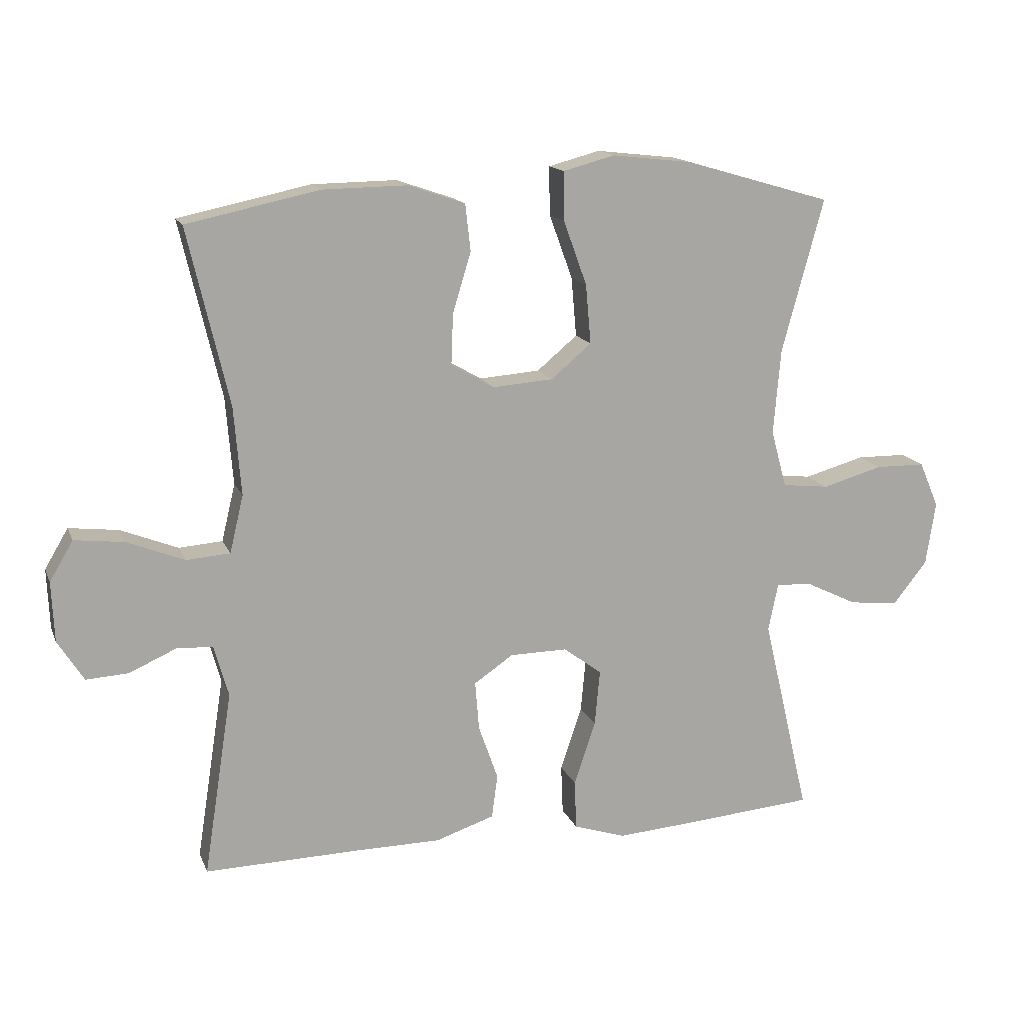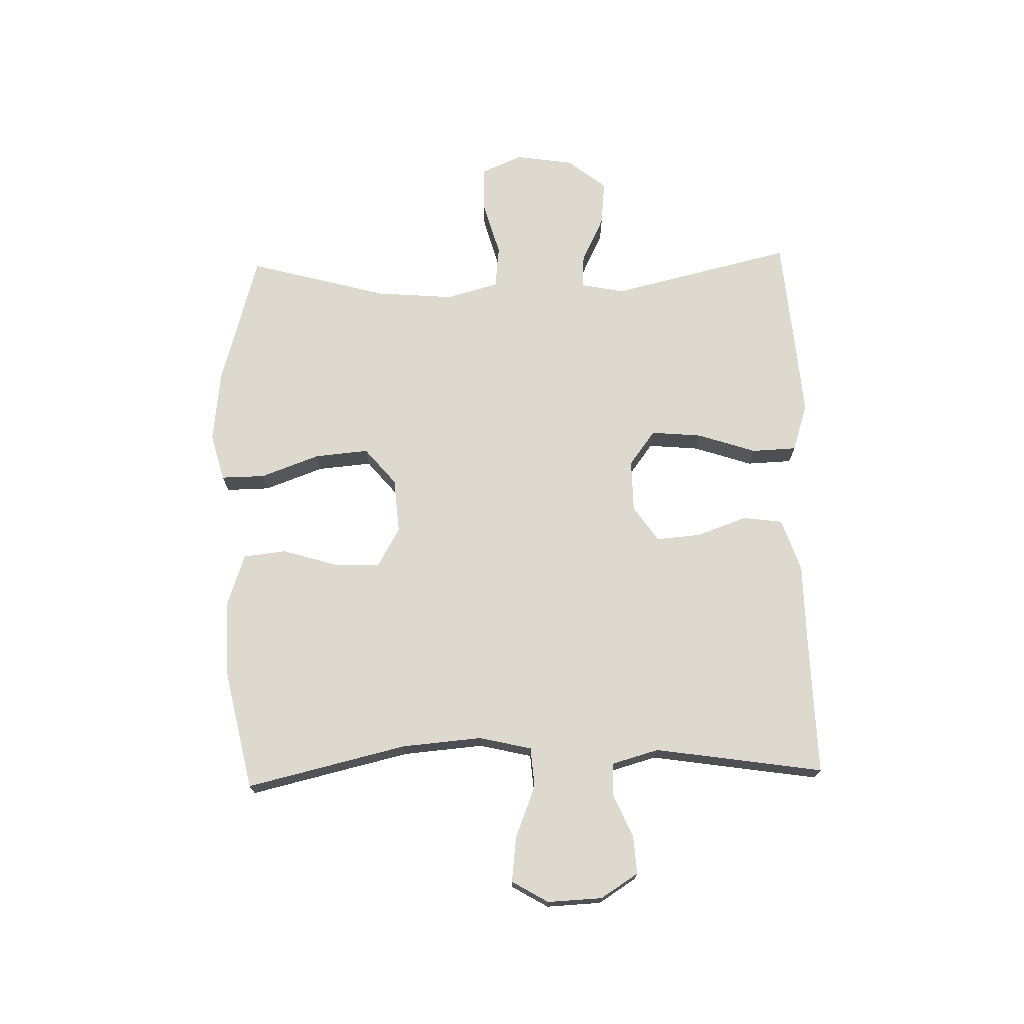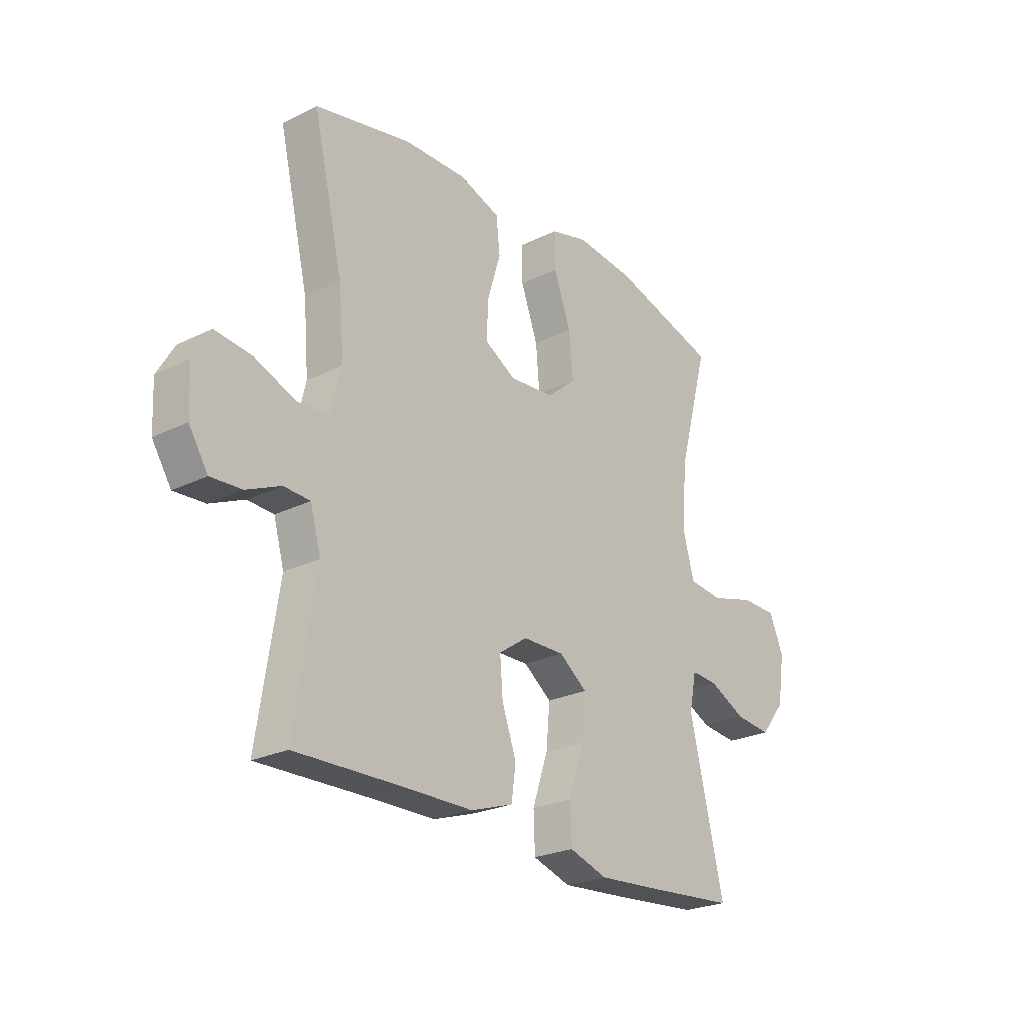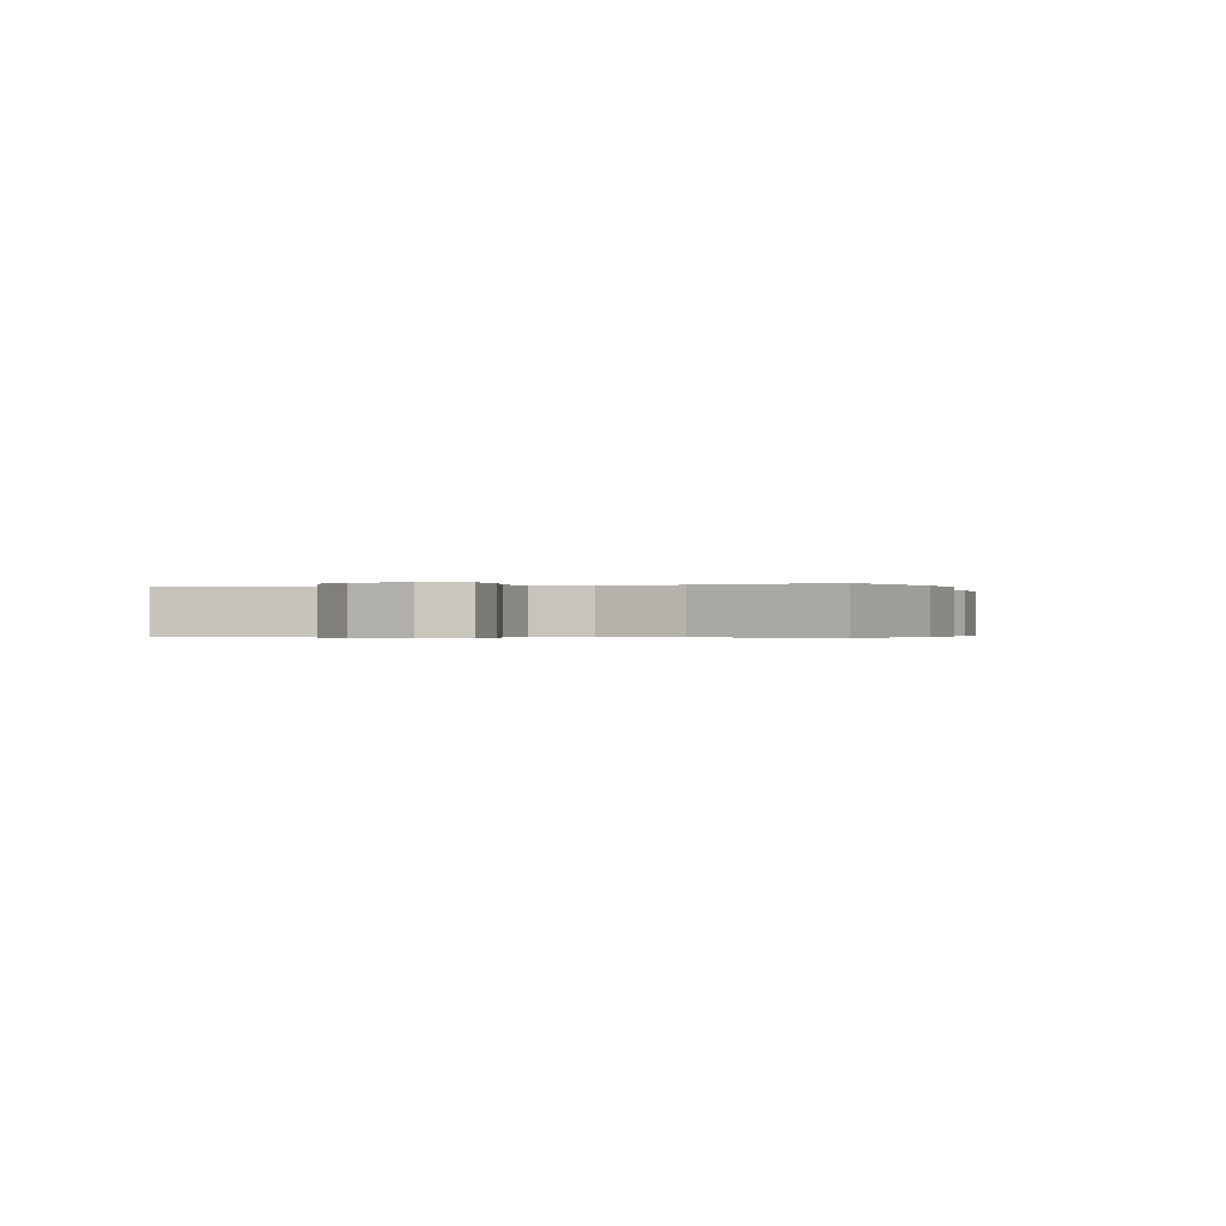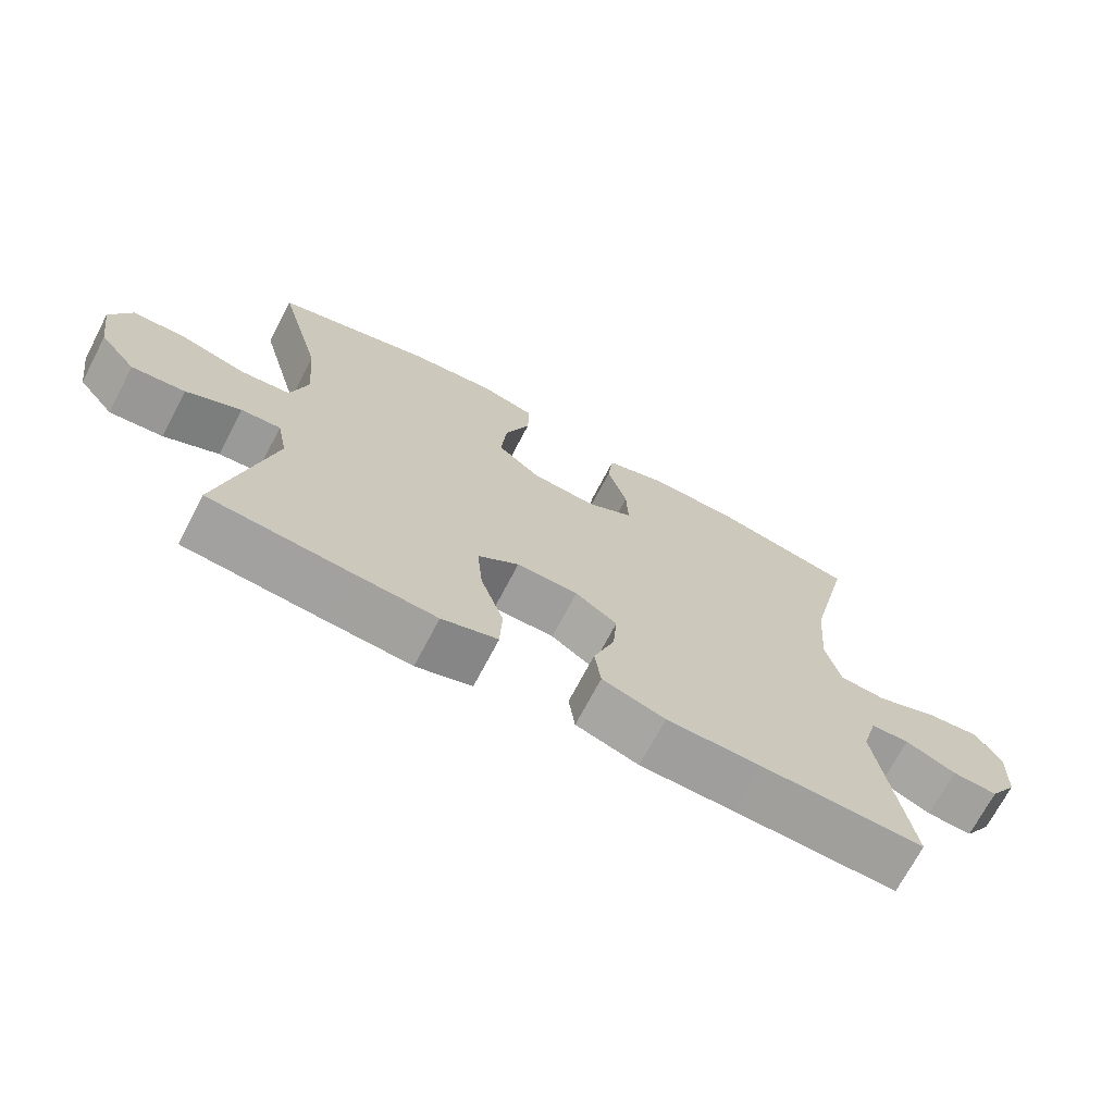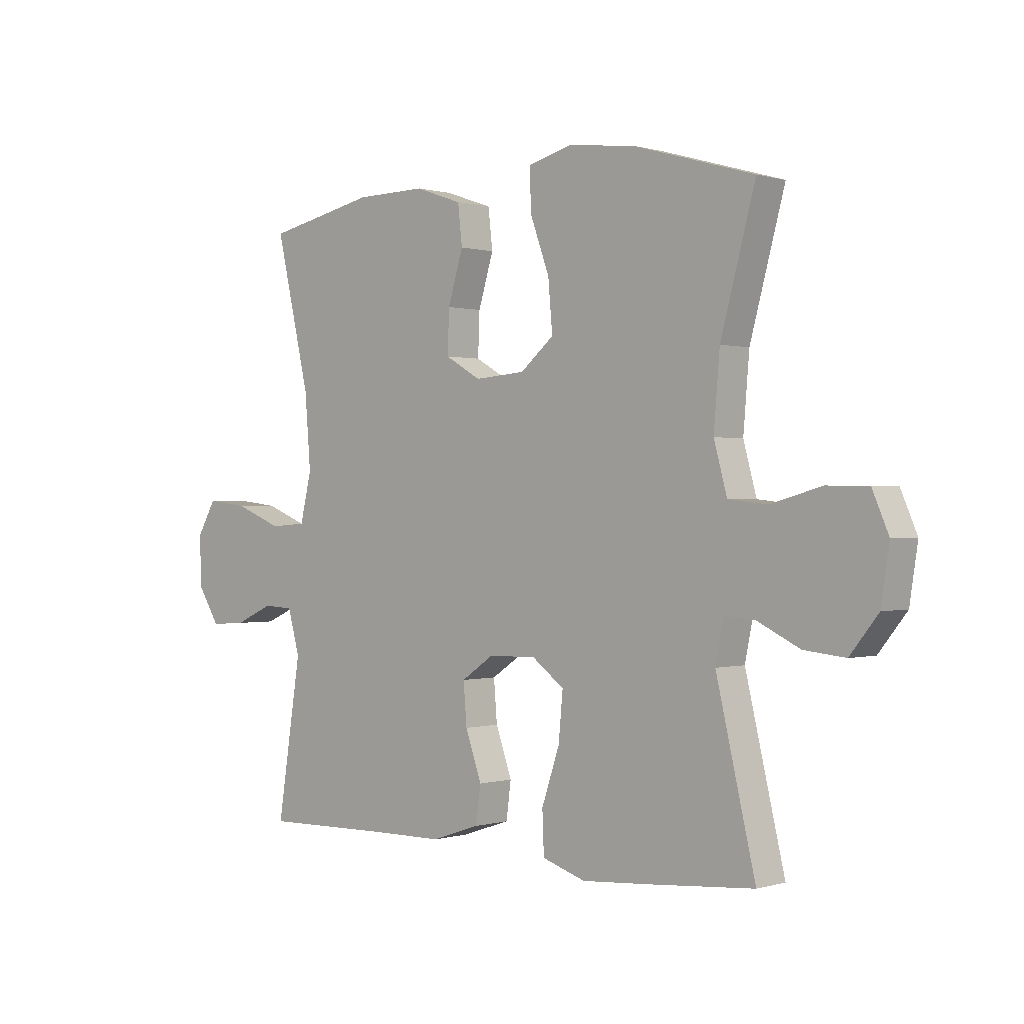
<metadata>
{"format":"obj","ext":"obj","renderer":"f3d","projection":"perspective","resolution":1024,"background":"white","views":[{"elev":14.9,"azim":163.1,"up":"+Z"},{"elev":71.8,"azim":88.4,"up":"+Y"},{"elev":-24.5,"azim":129.0,"up":"+Z"},{"elev":-0.3,"azim":-72.5,"up":"+Y"},{"elev":-70.8,"azim":-27.7,"up":"+Z"},{"elev":0.1,"azim":-137.4,"up":"+Z"}]}
</metadata>
<code>
v -0.5 0.07 -0.5
v -0.428 0.07 -0.194
v -0.443 0.07 -0.12
v -0.499 0.07 -0.124
v -0.577 0.07 -0.162
v -0.653 0.07 -0.17
v -0.705 0.07 -0.105
v -0.72 0.07 -0.007
v -0.69 0.07 0.063
v -0.614 0.07 0.064
v -0.521 0.07 0.038
v -0.449 0.07 0.046
v -0.425 0.07 0.134
v -0.436 0.07 0.265
v -0.5 0.07 0.5
v -0.276 0.07 0.565
v -0.152 0.07 0.579
v -0.073 0.07 0.558
v -0.074 0.07 0.484
v -0.11 0.07 0.385
v -0.118 0.07 0.294
v -0.056 0.07 0.242
v 0.037 0.07 0.235
v 0.103 0.07 0.273
v 0.1 0.07 0.351
v 0.072 0.07 0.443
v 0.08 0.07 0.515
v 0.167 0.07 0.545
v 0.297 0.07 0.543
v 0.5 0.07 0.5
v 0.437 0.07 0.23
v 0.426 0.07 0.095
v 0.447 0.07 0.007
v 0.514 0.07 0.002
v 0.602 0.07 0.037
v 0.678 0.07 0.046
v 0.714 0.07 -0.015
v 0.71 0.07 -0.107
v 0.67 0.07 -0.17
v 0.605 0.07 -0.166
v 0.533 0.07 -0.134
v 0.478 0.07 -0.137
v 0.456 0.07 -0.216
v 0.5 0.07 -0.5
v 0.265 0.07 -0.495
v 0.131 0.07 -0.494
v 0.041 0.07 -0.464
v 0.032 0.07 -0.397
v 0.062 0.07 -0.312
v 0.068 0.07 -0.237
v 0.008 0.07 -0.196
v -0.08 0.07 -0.195
v -0.139 0.07 -0.239
v -0.131 0.07 -0.325
v -0.098 0.07 -0.423
v -0.101 0.07 -0.499
v -0.181 0.07 -0.525
v -0.305 0.07 -0.516
v -0.5 0 -0.5
v -0.428 0 -0.194
v -0.443 0 -0.12
v -0.499 0 -0.124
v -0.577 0 -0.162
v -0.653 0 -0.17
v -0.705 0 -0.105
v -0.72 0 -0.007
v -0.69 0 0.063
v -0.614 0 0.064
v -0.521 0 0.038
v -0.449 0 0.046
v -0.425 0 0.134
v -0.436 0 0.265
v -0.5 0 0.5
v -0.276 0 0.565
v -0.152 0 0.579
v -0.073 0 0.558
v -0.074 0 0.484
v -0.11 0 0.385
v -0.118 0 0.294
v -0.056 0 0.242
v 0.037 0 0.235
v 0.103 0 0.273
v 0.1 0 0.351
v 0.072 0 0.443
v 0.08 0 0.515
v 0.167 0 0.545
v 0.297 0 0.543
v 0.5 0 0.5
v 0.437 0 0.23
v 0.426 0 0.095
v 0.447 0 0.007
v 0.514 0 0.002
v 0.602 0 0.037
v 0.678 0 0.046
v 0.714 0 -0.015
v 0.71 0 -0.107
v 0.67 0 -0.17
v 0.605 0 -0.166
v 0.533 0 -0.134
v 0.478 0 -0.137
v 0.456 0 -0.216
v 0.5 0 -0.5
v 0.265 0 -0.495
v 0.131 0 -0.494
v 0.041 0 -0.464
v 0.032 0 -0.397
v 0.062 0 -0.312
v 0.068 0 -0.237
v 0.008 0 -0.196
v -0.08 0 -0.195
v -0.139 0 -0.239
v -0.131 0 -0.325
v -0.098 0 -0.423
v -0.101 0 -0.499
v -0.181 0 -0.525
v -0.305 0 -0.516
f 57 58 1 2
f 54 55 56 57
f 53 54 57 2
f 52 53 2 3
f 51 52 3
f 46 47 48 49
f 45 46 49 50
f 43 44 45 50
f 42 43 50 51
f 38 39 40 41
f 38 41 42
f 34 35 36 37
f 33 34 37 38
f 28 29 30 31
f 28 31 32
f 25 26 27 28
f 24 25 28 32
f 23 24 32 33
f 17 18 19 20
f 17 20 21
f 14 15 16 17
f 13 14 17 21
f 12 13 21 22
f 8 9 10 11
f 8 11 12
f 7 8 12
f 4 5 6 7
f 3 4 7 12
f 33 38 42 51
f 22 23 33 51
f 3 12 22 51
f 60 59 116 115
f 115 114 113 112
f 60 115 112 111
f 61 60 111 110
f 61 110 109
f 107 106 105 104
f 108 107 104 103
f 108 103 102 101
f 109 108 101 100
f 99 98 97 96
f 100 99 96
f 95 94 93 92
f 96 95 92 91
f 89 88 87 86
f 90 89 86
f 86 85 84 83
f 90 86 83 82
f 91 90 82 81
f 78 77 76 75
f 79 78 75
f 75 74 73 72
f 79 75 72 71
f 80 79 71 70
f 69 68 67 66
f 70 69 66
f 70 66 65
f 65 64 63 62
f 70 65 62 61
f 109 100 96 91
f 109 91 81 80
f 109 80 70 61
f 1 59 60 2
f 2 60 61 3
f 3 61 62 4
f 4 62 63 5
f 5 63 64 6
f 6 64 65 7
f 7 65 66 8
f 8 66 67 9
f 9 67 68 10
f 10 68 69 11
f 11 69 70 12
f 12 70 71 13
f 13 71 72 14
f 14 72 73 15
f 15 73 74 16
f 16 74 75 17
f 17 75 76 18
f 18 76 77 19
f 19 77 78 20
f 20 78 79 21
f 21 79 80 22
f 22 80 81 23
f 23 81 82 24
f 24 82 83 25
f 25 83 84 26
f 26 84 85 27
f 27 85 86 28
f 28 86 87 29
f 29 87 88 30
f 30 88 89 31
f 31 89 90 32
f 32 90 91 33
f 33 91 92 34
f 34 92 93 35
f 35 93 94 36
f 36 94 95 37
f 37 95 96 38
f 38 96 97 39
f 39 97 98 40
f 40 98 99 41
f 41 99 100 42
f 42 100 101 43
f 43 101 102 44
f 44 102 103 45
f 45 103 104 46
f 46 104 105 47
f 47 105 106 48
f 48 106 107 49
f 49 107 108 50
f 50 108 109 51
f 51 109 110 52
f 52 110 111 53
f 53 111 112 54
f 54 112 113 55
f 55 113 114 56
f 56 114 115 57
f 57 115 116 58
f 58 116 59 1

</code>
